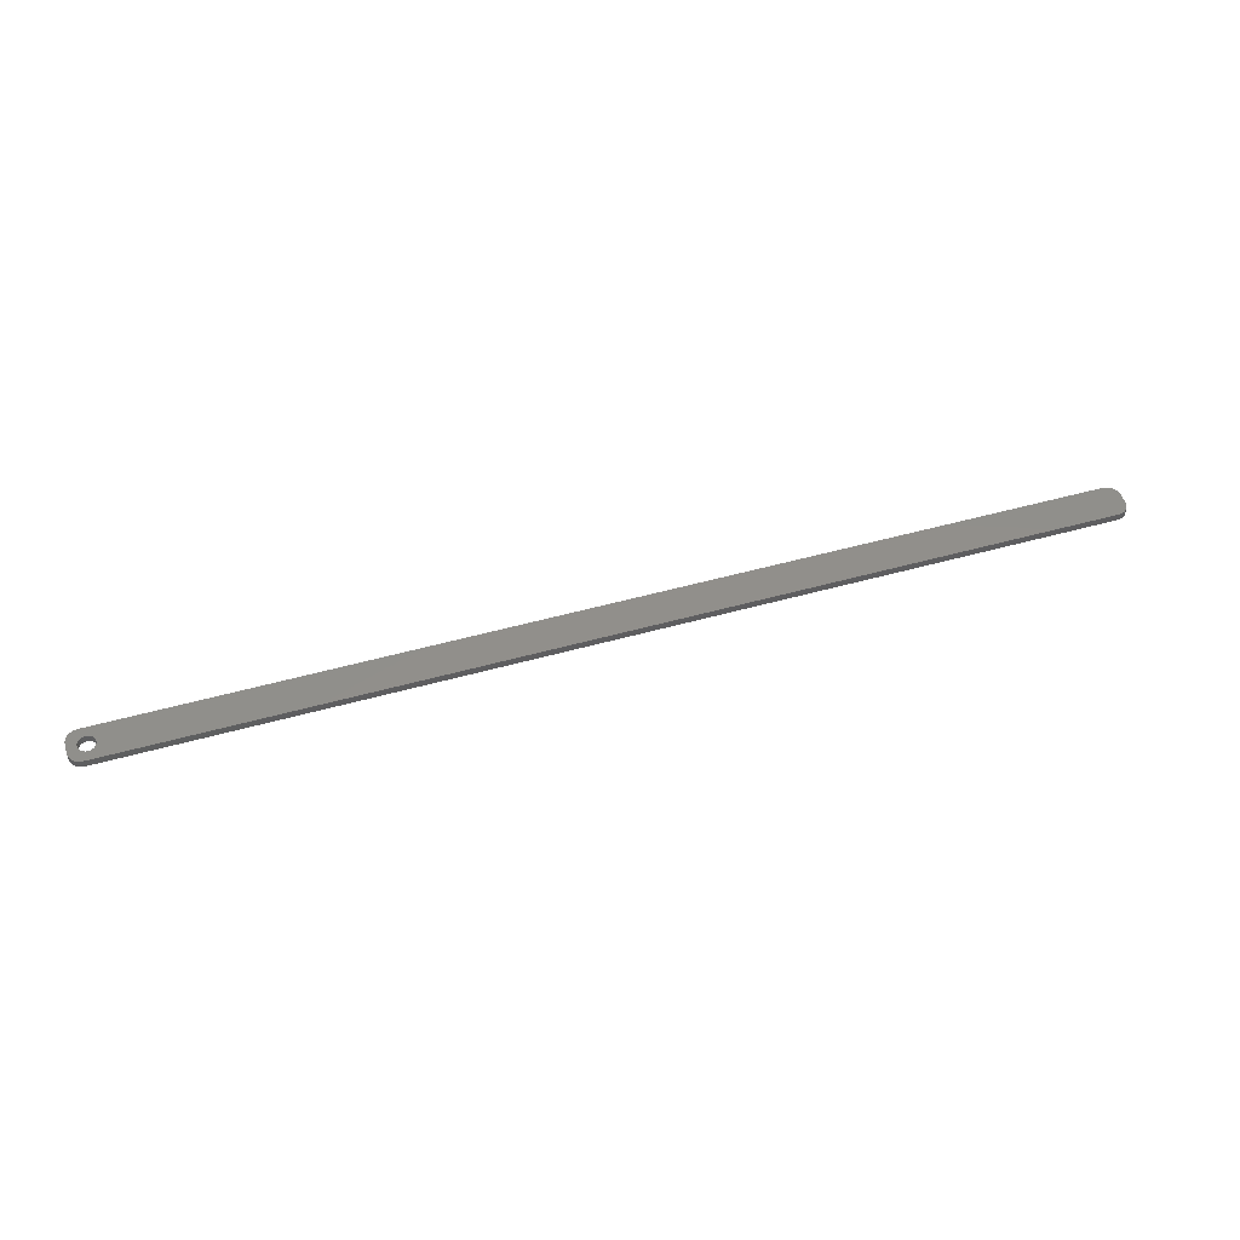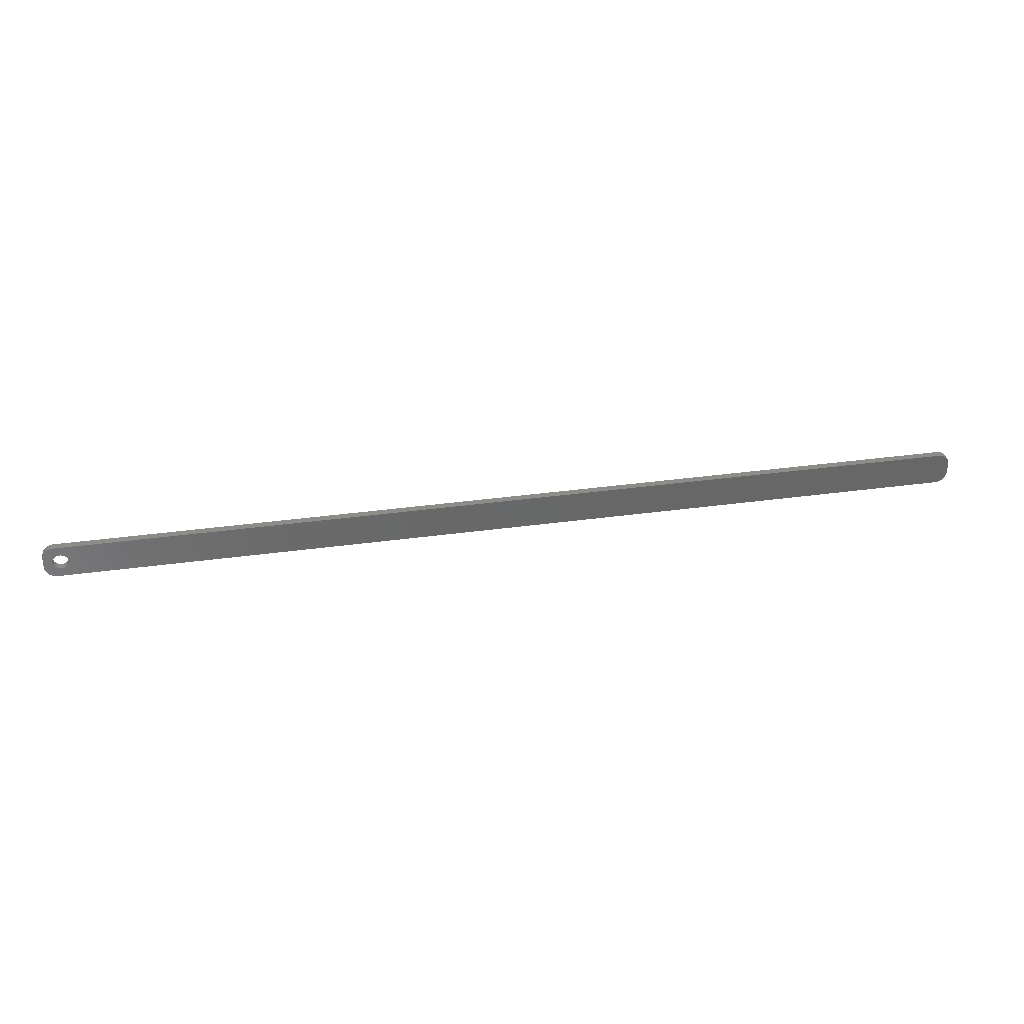
<metadata>
{"format":"stl","ext":"stl","renderer":"f3d","projection":"perspective","resolution":1024,"background":"white","views":[{"elev":50.4,"azim":-17.1,"up":"+Z"},{"elev":35.2,"azim":-10.4,"up":"+Y"}]}
</metadata>
<code>
# stl→obj: 204 verts, 408 faces
v -184.5 1.196 0
v -184.7 1.566 3
v -184.7 1.566 0
v -184.5 1.196 3
v -184.9 1.91 3
v -184.9 1.91 0
v -186.5 3.091 0
v -186.1 2.941 3
v -186.5 3.091 3
v -186.1 2.941 0
v -188.9 2.941 0
v -188.5 3.091 3
v -188.9 2.941 3
v -188.5 3.091 0
v -190.5 1.196 3
v -190.3 1.566 0
v -190.3 1.566 3
v -190.5 1.196 0
v -184.4 -0.8082 0
v -184.3 -0.4073 3
v -184.3 -0.4073 0
v -184.4 -0.8082 3
v -187.3 3.244 0
v -186.9 3.192 3
v -187.3 3.244 3
v -186.9 3.192 0
v -185.8 2.744 0
v -185.4 2.504 3
v -185.8 2.744 3
v -185.4 2.504 0
v -190.7 0.4073 3
v -190.6 0.8082 0
v -190.6 0.8082 3
v -190.7 0.4073 0
v -190.1 1.91 3
v -189.9 2.225 0
v -189.9 2.225 3
v -190.1 1.91 0
v -189.2 2.744 0
v -189.2 2.744 3
v -188.1 3.192 0
v -187.7 3.244 3
v -188.1 3.192 3
v -187.7 3.244 0
v -184.2 0 0
v -184.3 0.4073 3
v -184.3 0.4073 0
v -184.2 0 3
v -184.5 -1.196 0
v -184.5 -1.196 3
v -185.4 -2.504 0
v -185.8 -2.744 3
v -185.4 -2.504 3
v -185.8 -2.744 0
v -184.4 0.8082 3
v -184.4 0.8082 0
v -185.1 2.225 3
v -185.1 2.225 0
v -190.8 0 3
v -190.8 0 0
v 189.8 6.99 3
v 194.5 2 3
v 194.5 2.627 3
v 194.5 -2 3
v 194.3 3.243 3
v 189.8 -6.99 3
v 194.1 3.841 3
v 194.5 -2.627 3
v 193.9 4.409 3
v 194.3 -3.243 3
v 193.5 4.939 3
v 194.1 -3.841 3
v 193.1 5.423 3
v 193.9 -4.409 3
v 192.7 5.853 3
v 193.5 -4.939 3
v 192.2 6.222 3
v 193.1 -5.423 3
v 191.6 6.524 3
v 192.7 -5.853 3
v 191 6.755 3
v 192.2 -6.222 3
v 190.4 6.911 3
v 191.6 -6.524 3
v 191 -6.755 3
v 190.4 -6.911 3
v -189.8 6.99 3
v -190.4 6.911 3
v -191 6.755 3
v -191.6 6.524 3
v -189.6 2.504 3
v -192.2 6.222 3
v -192.7 5.853 3
v -193.1 5.423 3
v -193.5 4.939 3
v -184.7 -1.566 3
v -184.9 -1.91 3
v -185.1 -2.225 3
v -189.8 -6.99 3
v -186.1 -2.941 3
v -186.5 -3.091 3
v -186.9 -3.192 3
v -187.3 -3.244 3
v -187.7 -3.244 3
v -188.1 -3.192 3
v -188.5 -3.091 3
v -188.9 -2.941 3
v -190.4 -6.911 3
v -189.2 -2.744 3
v -191.6 -6.524 3
v -189.6 -2.504 3
v -192.7 -5.853 3
v -189.9 -2.225 3
v -193.5 -4.939 3
v -190.1 -1.91 3
v -194.1 -3.841 3
v -190.3 -1.566 3
v -194.5 -2.627 3
v -190.5 -1.196 3
v -194.5 -2 3
v -190.6 -0.8082 3
v -190.7 -0.4073 3
v -191 -6.755 3
v -193.9 4.409 3
v -194.1 3.841 3
v -194.5 2 3
v -194.3 3.243 3
v -194.5 2.627 3
v -192.2 -6.222 3
v -193.1 -5.423 3
v -193.9 -4.409 3
v -194.3 -3.243 3
v -189.6 2.504 0
v -184.9 -1.91 0
v -184.7 -1.566 0
v -187.3 -3.244 0
v -187.7 -3.244 0
v -190.6 -0.8082 0
v -190.5 -1.196 0
v -190.3 -1.566 0
v -186.9 -3.192 0
v 189.8 -6.99 0
v 194.5 -2 0
v 194.5 -2.627 0
v 194.5 2 0
v 194.3 -3.243 0
v 189.8 6.99 0
v 194.1 -3.841 0
v 194.5 2.627 0
v 193.9 -4.409 0
v 194.3 3.243 0
v 193.5 -4.939 0
v 194.1 3.841 0
v 193.1 -5.423 0
v 193.9 4.409 0
v 192.7 -5.853 0
v 193.5 4.939 0
v 192.2 -6.222 0
v 193.1 5.423 0
v 191.6 -6.524 0
v 192.7 5.853 0
v 191 -6.755 0
v 192.2 6.222 0
v 190.4 -6.911 0
v 191.6 6.524 0
v 191 6.755 0
v 190.4 6.911 0
v -185.1 -2.225 0
v -189.8 -6.99 0
v -186.1 -2.941 0
v -186.5 -3.091 0
v -188.1 -3.192 0
v -188.5 -3.091 0
v -188.9 -2.941 0
v -190.4 -6.911 0
v -189.2 -2.744 0
v -191 -6.755 0
v -191.6 -6.524 0
v -189.6 -2.504 0
v -192.2 -6.222 0
v -192.7 -5.853 0
v -189.9 -2.225 0
v -193.1 -5.423 0
v -193.5 -4.939 0
v -190.1 -1.91 0
v -189.8 6.99 0
v -190.4 6.911 0
v -191.6 6.524 0
v -192.7 5.853 0
v -193.5 4.939 0
v -194.1 3.841 0
v -194.5 2.627 0
v -194.5 2 0
v -191 6.755 0
v -193.9 -4.409 0
v -194.1 -3.841 0
v -194.5 -2 0
v -194.3 -3.243 0
v -194.5 -2.627 0
v -192.2 6.222 0
v -193.1 5.423 0
v -190.7 -0.4073 0
v -193.9 4.409 0
v -194.3 3.243 0
f 1 2 3
f 2 1 4
f 3 5 6
f 5 3 2
f 7 8 9
f 8 7 10
f 11 12 13
f 12 11 14
f 15 16 17
f 16 15 18
f 19 20 21
f 20 19 22
f 23 24 25
f 24 23 26
f 27 28 29
f 28 27 30
f 31 32 33
f 32 31 34
f 35 36 37
f 36 35 38
f 39 13 40
f 13 39 11
f 41 42 43
f 42 41 44
f 45 46 47
f 46 45 48
f 49 22 19
f 22 49 50
f 51 52 53
f 52 51 54
f 47 55 56
f 55 47 46
f 56 4 1
f 4 56 55
f 30 57 28
f 57 30 58
f 6 57 58
f 57 6 5
f 44 25 42
f 25 44 23
f 26 9 24
f 9 26 7
f 10 29 8
f 29 10 27
f 59 34 31
f 34 59 60
f 61 62 63
f 62 61 64
f 61 63 65
f 66 64 61
f 61 65 67
f 64 66 68
f 61 67 69
f 68 66 70
f 61 69 71
f 70 66 72
f 61 71 73
f 72 66 74
f 61 73 75
f 74 66 76
f 61 75 77
f 76 66 78
f 61 77 79
f 78 66 80
f 61 79 81
f 80 66 82
f 61 81 83
f 82 66 84
f 84 66 85
f 85 66 86
f 61 48 66
f 61 46 48
f 61 55 46
f 61 4 55
f 61 2 4
f 61 5 2
f 61 57 5
f 87 57 61
f 57 87 28
f 28 87 29
f 29 87 8
f 8 87 9
f 9 87 24
f 24 87 25
f 25 87 42
f 87 43 42
f 87 12 43
f 87 13 12
f 88 13 87
f 13 88 40
f 89 40 88
f 90 40 89
f 40 90 91
f 92 91 90
f 93 91 92
f 91 93 37
f 94 37 93
f 95 37 94
f 37 95 35
f 20 66 48
f 22 66 20
f 50 66 22
f 96 66 50
f 97 66 96
f 98 66 97
f 99 98 53
f 99 53 52
f 99 52 100
f 99 100 101
f 99 101 102
f 99 102 103
f 99 103 104
f 98 99 66
f 105 99 104
f 106 99 105
f 107 99 106
f 108 107 109
f 110 109 111
f 112 111 113
f 114 113 115
f 116 115 117
f 107 108 99
f 118 117 119
f 120 119 121
f 120 121 122
f 120 122 59
f 109 123 108
f 124 35 95
f 125 35 124
f 120 59 126
f 35 125 17
f 119 120 118
f 127 17 125
f 109 110 123
f 128 17 127
f 111 129 110
f 17 128 15
f 111 112 129
f 126 15 128
f 113 130 112
f 15 126 33
f 113 114 130
f 33 126 31
f 115 131 114
f 31 126 59
f 115 116 131
f 117 132 116
f 117 118 132
f 33 18 15
f 18 33 32
f 17 38 35
f 38 17 16
f 14 43 12
f 43 14 41
f 133 40 91
f 40 133 39
f 36 91 37
f 91 36 133
f 134 96 135
f 96 134 97
f 136 104 103
f 104 136 137
f 119 138 121
f 138 119 139
f 117 139 119
f 139 117 140
f 141 103 102
f 103 141 136
f 21 48 45
f 48 21 20
f 142 143 144
f 143 142 145
f 142 144 146
f 147 145 142
f 142 146 148
f 145 147 149
f 142 148 150
f 149 147 151
f 142 150 152
f 151 147 153
f 142 152 154
f 153 147 155
f 142 154 156
f 155 147 157
f 142 156 158
f 157 147 159
f 142 158 160
f 159 147 161
f 142 160 162
f 161 147 163
f 142 162 164
f 163 147 165
f 165 147 166
f 166 147 167
f 142 45 147
f 142 21 45
f 142 19 21
f 142 49 19
f 142 135 49
f 142 134 135
f 142 168 134
f 169 168 142
f 168 169 51
f 51 169 54
f 54 169 170
f 170 169 171
f 171 169 141
f 141 169 136
f 136 169 137
f 169 172 137
f 169 173 172
f 169 174 173
f 175 174 169
f 174 175 176
f 177 176 175
f 178 176 177
f 176 178 179
f 180 179 178
f 181 179 180
f 179 181 182
f 183 182 181
f 184 182 183
f 182 184 185
f 47 147 45
f 56 147 47
f 1 147 56
f 3 147 1
f 6 147 3
f 58 147 6
f 186 58 30
f 186 30 27
f 186 27 10
f 186 10 7
f 186 7 26
f 186 26 23
f 186 23 44
f 58 186 147
f 41 186 44
f 14 186 41
f 11 186 14
f 187 11 39
f 188 39 133
f 189 133 36
f 190 36 38
f 191 38 16
f 11 187 186
f 192 16 18
f 193 18 32
f 193 32 34
f 193 34 60
f 39 194 187
f 195 185 184
f 196 185 195
f 193 60 197
f 185 196 140
f 18 193 192
f 198 140 196
f 39 188 194
f 199 140 198
f 133 200 188
f 140 199 139
f 133 189 200
f 197 139 199
f 36 201 189
f 139 197 138
f 36 190 201
f 138 197 202
f 38 203 190
f 202 197 60
f 38 191 203
f 16 204 191
f 16 192 204
f 171 102 101
f 102 171 141
f 54 100 52
f 100 54 170
f 170 101 100
f 101 170 171
f 168 53 98
f 53 168 51
f 135 50 49
f 50 135 96
f 176 111 109
f 111 176 179
f 172 106 105
f 106 172 173
f 137 105 104
f 105 137 172
f 113 185 115
f 185 113 182
f 179 113 111
f 113 179 182
f 121 202 122
f 202 121 138
f 122 60 59
f 60 122 202
f 168 97 134
f 97 168 98
f 174 109 107
f 109 174 176
f 115 140 117
f 140 115 185
f 173 107 106
f 107 173 174
f 197 126 193
f 126 197 120
f 147 87 61
f 87 147 186
f 169 66 99
f 66 169 142
f 183 112 130
f 112 183 181
f 68 143 64
f 143 68 144
f 142 86 66
f 86 142 164
f 196 132 198
f 132 196 116
f 178 123 110
f 123 178 177
f 180 110 129
f 110 180 178
f 177 108 123
f 108 177 175
f 76 150 74
f 150 76 152
f 65 153 67
f 153 65 151
f 71 159 73
f 159 71 157
f 159 75 73
f 75 159 161
f 167 61 83
f 61 167 147
f 165 81 79
f 81 165 166
f 166 83 81
f 83 166 167
f 186 88 87
f 88 186 187
f 191 124 203
f 124 191 125
f 199 120 197
f 120 199 118
f 198 118 199
f 118 198 132
f 195 116 196
f 116 195 131
f 183 114 184
f 114 183 130
f 184 131 195
f 131 184 114
f 181 129 112
f 129 181 180
f 64 145 62
f 145 64 143
f 63 151 65
f 151 63 149
f 70 144 68
f 144 70 146
f 72 146 70
f 146 72 148
f 74 148 72
f 148 74 150
f 156 78 80
f 78 156 154
f 158 80 82
f 80 158 156
f 78 152 76
f 152 78 154
f 162 84 85
f 84 162 160
f 160 82 84
f 82 160 158
f 164 85 86
f 85 164 162
f 69 157 71
f 157 69 155
f 163 79 77
f 79 163 165
f 189 94 93
f 94 189 201
f 194 90 89
f 90 194 188
f 204 125 191
f 125 204 127
f 175 99 108
f 99 175 169
f 62 149 63
f 149 62 145
f 67 155 69
f 155 67 153
f 161 77 75
f 77 161 163
f 190 94 201
f 94 190 95
f 187 89 88
f 89 187 194
f 193 128 192
f 128 193 126
f 192 127 204
f 127 192 128
f 200 93 92
f 93 200 189
f 188 92 90
f 92 188 200
f 203 95 190
f 95 203 124

</code>
